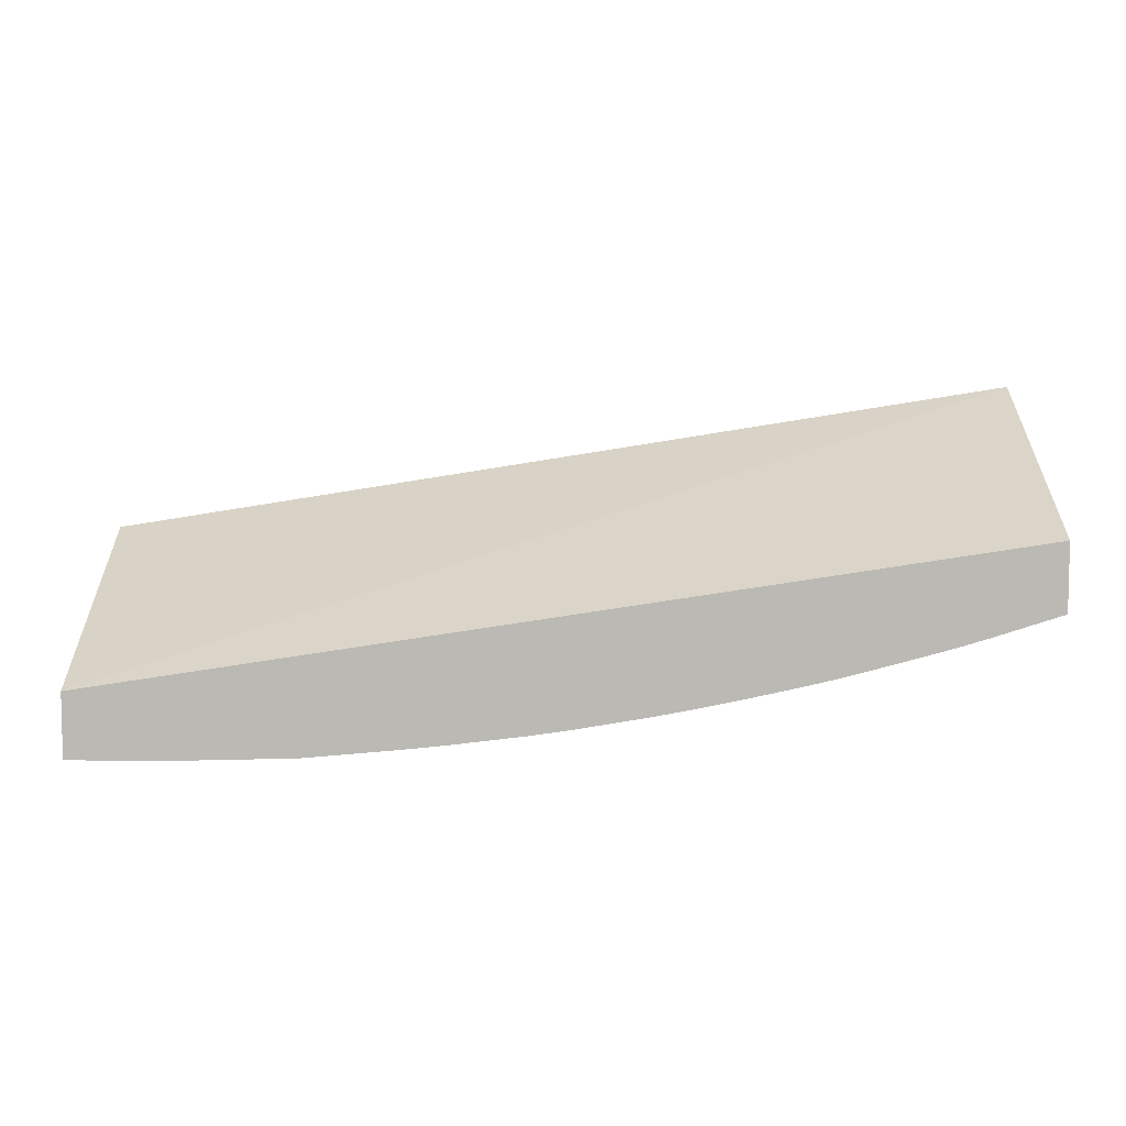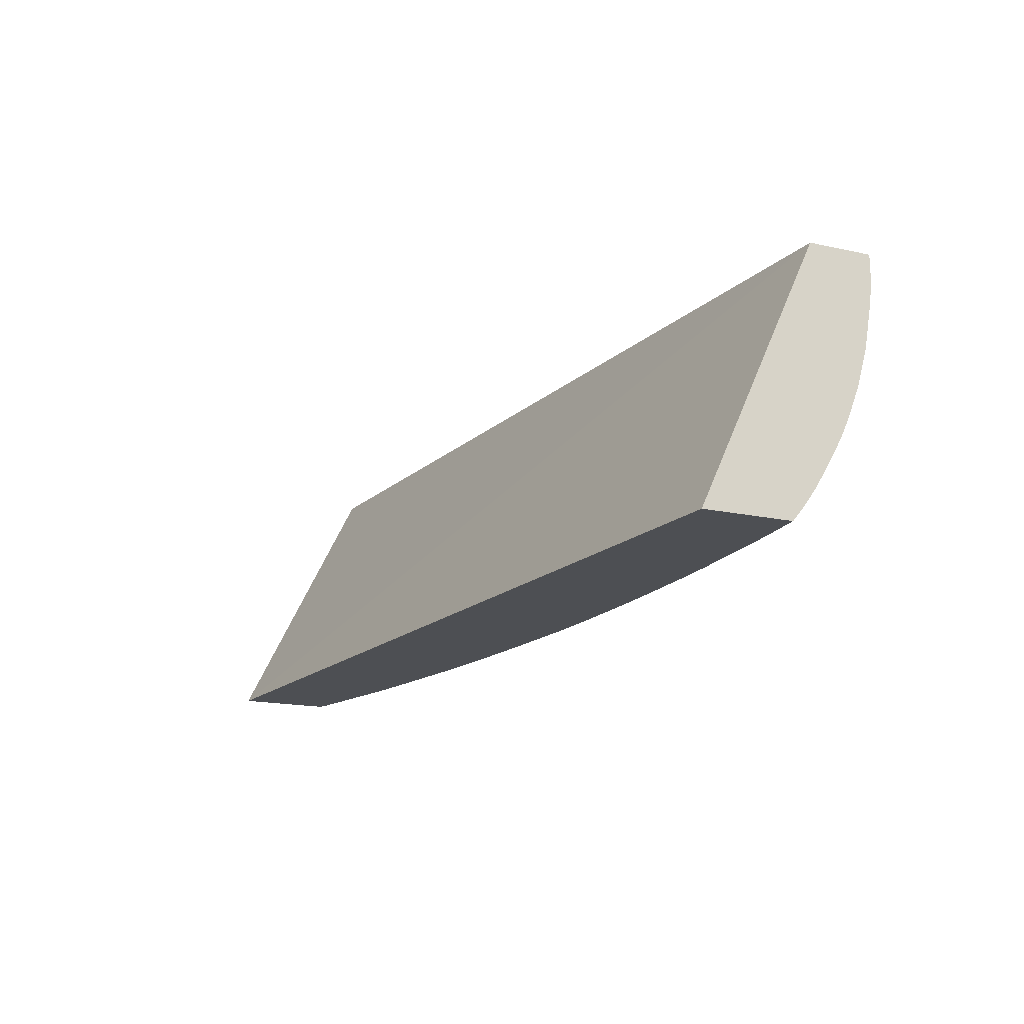
<metadata>
{"format":"obj","ext":"obj","renderer":"f3d","projection":"perspective","resolution":1024,"background":"white","views":[{"elev":7.0,"azim":-0.3,"up":"+Y"},{"elev":-17.8,"azim":-113.0,"up":"+Z"}]}
</metadata>
<code>
v 0.4592 0.4346 -0.1233
v 0.4592 0.3758 -0.0003015
v 0.4592 0.3915 -0.1233
v 0.04212 0.3688 -0.1233
v 0.04212 0.3132 -0.0003015
v 0.4592 0.3451 -0.0003015
v 0.4592 0.3864 -0.1173
v 0.4563 0.3901 -0.1233
v 0.04212 0.3283 -0.1233
v 0.04212 0.2842 -0.0003015
v 0.4592 0.3451 -0.008705
v 0.4541 0.3435 -0.0003015
v 0.4592 0.3834 -0.1133
v 0.4555 0.3888 -0.1222
v 0.4545 0.3895 -0.1233
v 0.04212 0.3232 -0.117
v 0.05302 0.328 -0.1233
v 0.06295 0.3229 -0.1174
v 0.04555 0.3231 -0.117
v 0.04212 0.2842 -0.00962
v 0.06295 0.2836 -0.0003015
v 0.4592 0.3455 -0.01259
v 0.4266 0.3348 -0.008705
v 0.4266 0.3348 -0.0003015
v 0.4592 0.3743 -0.1003
v 0.4508 0.3729 -0.1026
v 0.4392 0.3711 -0.1054
v 0.4453 0.3779 -0.1119
v 0.4492 0.3879 -0.1233
v 0.4283 0.3694 -0.1078
v 0.4283 0.3759 -0.1165
v 0.4138 0.3736 -0.1195
v 0.4022 0.3718 -0.1218
v 0.04212 0.317 -0.1083
v 0.06295 0.3277 -0.1233
v 0.06295 0.3167 -0.1087
v 0.04555 0.3169 -0.1084
v 0.08034 0.3228 -0.1174
v 0.04212 0.2844 -0.01256
v 0.04441 0.2842 -0.01019
v 0.06295 0.2836 -0.008705
v 0.07136 0.2836 -0.0003015
v 0.4457 0.3427 -0.0261
v 0.4592 0.3469 -0.0261
v 0.4185 0.3324 -0.0003015
v 0.4109 0.3302 -0.008705
v 0.4237 0.3357 -0.0261
v 0.4592 0.3708 -0.09431
v 0.4453 0.3675 -0.09635
v 0.42 0.3543 -0.08724
v 0.4268 0.3604 -0.0941
v 0.4109 0.358 -0.0983
v 0.4592 0.3693 -0.09175
v 0.4034 0.3735 -0.1233
v 0.3935 0.3556 -0.1024
v 0.4092 0.3677 -0.1135
v 0.3919 0.3705 -0.1233
v 0.4009 0.3728 -0.1233
v 0.3847 0.3544 -0.1043
v 0.3731 0.3529 -0.1065
v 0.3587 0.3574 -0.1179
v 0.3443 0.3556 -0.1202
v 0.04212 0.3109 -0.09812
v 0.06295 0.3089 -0.09569
v 0.04555 0.3094 -0.09569
v 0.08034 0.3277 -0.1233
v 0.08034 0.3167 -0.1087
v 0.08034 0.3089 -0.09569
v 0.1151 0.3283 -0.1233
v 0.1151 0.3232 -0.117
v 0.09773 0.3168 -0.1085
v 0.04212 0.2848 -0.01751
v 0.04943 0.2847 -0.01841
v 0.06295 0.2845 -0.01973
v 0.08034 0.2845 -0.01995
v 0.08034 0.2836 -0.008705
v 0.08034 0.2835 -0.0003015
v 0.421 0.3366 -0.03677
v 0.4592 0.3476 -0.02999
v 0.4109 0.3302 -0.0003015
v 0.4109 0.3321 -0.0261
v 0.4019 0.3278 -0.0003015
v 0.3935 0.3256 -0.008705
v 0.3678 0.3195 -0.01813
v 0.4316 0.3561 -0.08349
v 0.4268 0.352 -0.07793
v 0.4109 0.3474 -0.07829
v 0.4109 0.3529 -0.08961
v 0.4592 0.3624 -0.07821
v 0.3935 0.3505 -0.09374
v 0.3582 0.3418 -0.09453
v 0.3587 0.362 -0.1233
v 0.3413 0.3403 -0.09877
v 0.3587 0.3511 -0.1092
v 0.3396 0.3501 -0.1139
v 0.3019 0.3361 -0.1056
v 0.3326 0.3544 -0.1218
v 0.3339 0.356 -0.1233
v 0.3428 0.3581 -0.1233
v 0.04212 0.3095 -0.09569
v 0.08034 0.3031 -0.08512
v 0.06295 0.3031 -0.08507
v 0.04212 0.3046 -0.08677
v 0.1151 0.317 -0.1083
v 0.09773 0.3092 -0.09569
v 0.1325 0.329 -0.1233
v 0.1325 0.3235 -0.1165
v 0.1325 0.3173 -0.1078
v 0.04212 0.2854 -0.02218
v 0.04441 0.2857 -0.02497
v 0.06295 0.2858 -0.02844
v 0.08034 0.2857 -0.02864
v 0.09773 0.2859 -0.02741
v 0.1153 0.2858 -0.02465
v 0.09773 0.2846 -0.01871
v 0.1097 0.2847 -0.01787
v 0.09773 0.2839 -0.008705
v 0.1325 0.2845 -0.0003015
v 0.1325 0.2845 -0.003913
v 0.4274 0.34 -0.04295
v 0.4457 0.3459 -0.04351
v 0.4592 0.3502 -0.0437
v 0.3935 0.3274 -0.0261
v 0.3644 0.3203 -0.02973
v 0.3935 0.3306 -0.04351
v 0.4108 0.3351 -0.04295
v 0.4165 0.3379 -0.04836
v 0.3935 0.3256 -0.0003015
v 0.3736 0.3203 -0.0003015
v 0.3778 0.3214 -0.008705
v 0.3746 0.3222 -0.0248
v 0.3691 0.3192 -0.008705
v 0.3587 0.3167 -0.008705
v 0.3413 0.3128 -0.008705
v 0.3413 0.3146 -0.0261
v 0.3586 0.3183 -0.0248
v 0.446 0.358 -0.07793
v 0.4404 0.3534 -0.0719
v 0.3973 0.3383 -0.06594
v 0.3857 0.3368 -0.07014
v 0.3923 0.3416 -0.07688
v 0.3761 0.3395 -0.08159
v 0.3637 0.3379 -0.08505
v 0.4592 0.3562 -0.0637
v 0.452 0.3552 -0.06743
v 0.3521 0.3365 -0.08796
v 0.3413 0.3353 -0.09007
v 0.3239 0.3334 -0.09326
v 0.3239 0.3385 -0.102
v 0.3135 0.3374 -0.1038
v 0.3072 0.342 -0.1121
v 0.3072 0.3322 -0.09707
v 0.2891 0.328 -0.09569
v 0.2891 0.335 -0.1074
v 0.2891 0.3413 -0.1161
v 0.3201 0.3531 -0.1233
v 0.3232 0.3538 -0.1233
v 0.1151 0.3095 -0.09569
v 0.1151 0.3034 -0.08442
v 0.08034 0.2992 -0.07643
v 0.06295 0.2992 -0.07637
v 0.04555 0.3033 -0.08457
v 0.04212 0.3034 -0.08446
v 0.15 0.3302 -0.1233
v 0.1674 0.3313 -0.1233
v 0.15 0.3241 -0.1156
v 0.15 0.3179 -0.1069
v 0.1325 0.3102 -0.09569
v 0.04212 0.2858 -0.02513
v 0.04212 0.2863 -0.02759
v 0.06295 0.2885 -0.04351
v 0.08034 0.2885 -0.04351
v 0.04212 0.289 -0.04351
v 0.04555 0.2889 -0.04351
v 0.1151 0.2891 -0.04351
v 0.1325 0.2897 -0.04351
v 0.1325 0.2867 -0.0261
v 0.1213 0.2849 -0.01663
v 0.1153 0.2843 -0.009981
v 0.1404 0.2848 -0.0003015
v 0.1325 0.2852 -0.01262
v 0.1413 0.2848 -0.0003015
v 0.4592 0.3529 -0.05412
v 0.4585 0.3531 -0.05585
v 0.3761 0.326 -0.04351
v 0.3528 0.3189 -0.03788
v 0.4049 0.3363 -0.05436
v 0.4283 0.3454 -0.06091
v 0.3691 0.3192 -0.0003015
v 0.3637 0.3179 -0.0003015
v 0.3587 0.3167 -0.0003015
v 0.3497 0.3146 -0.0003015
v 0.3413 0.3128 -0.0003015
v 0.3239 0.3091 -0.008705
v 0.3239 0.3109 -0.0261
v 0.4108 0.34 -0.06045
v 0.3923 0.335 -0.06045
v 0.3761 0.3309 -0.06091
v 0.3587 0.3265 -0.06091
v 0.3761 0.3355 -0.0729
v 0.3582 0.3337 -0.07887
v 0.4592 0.3536 -0.05663
v 0.446 0.3511 -0.06135
v 0.3413 0.3296 -0.07829
v 0.3078 0.3224 -0.07798
v 0.2891 0.3213 -0.08341
v 0.2764 0.3202 -0.08563
v 0.2648 0.3193 -0.08755
v 0.2543 0.3184 -0.08912
v 0.2543 0.3234 -0.09782
v 0.2717 0.3335 -0.1094
v 0.2717 0.3398 -0.1181
v 0.2891 0.3471 -0.1233
v 0.3066 0.3505 -0.1233
v 0.1325 0.3037 -0.0837
v 0.1151 0.2995 -0.07572
v 0.08034 0.2932 -0.06091
v 0.06295 0.2932 -0.06091
v 0.04555 0.2994 -0.07586
v 0.04212 0.2995 -0.07575
v 0.1848 0.3327 -0.1233
v 0.1674 0.3247 -0.1148
v 0.1674 0.3185 -0.1061
v 0.15 0.3113 -0.09569
v 0.04212 0.2938 -0.06091
v 0.04555 0.2937 -0.06091
v 0.1151 0.2938 -0.06091
v 0.1325 0.2945 -0.06091
v 0.15 0.2907 -0.04351
v 0.15 0.2878 -0.0261
v 0.1674 0.2889 -0.0261
v 0.1674 0.2872 -0.008705
v 0.1848 0.2884 -0.008705
v 0.1415 0.2848 -0.0003015
v 0.3586 0.3216 -0.04361
v 0.3471 0.3202 -0.04947
v 0.3065 0.3104 -0.04351
v 0.3239 0.314 -0.04351
v 0.3413 0.3177 -0.04361
v 0.3239 0.3091 -0.0003015
v 0.3149 0.3072 -0.0003015
v 0.3065 0.3056 -0.008705
v 0.3065 0.3073 -0.0261
v 0.3355 0.319 -0.05401
v 0.3413 0.3224 -0.06025
v 0.3239 0.3208 -0.06625
v 0.3145 0.3198 -0.06914
v 0.3028 0.3185 -0.07197
v 0.2891 0.3173 -0.07471
v 0.2543 0.3133 -0.07829
v 0.2369 0.3108 -0.07829
v 0.2369 0.3172 -0.09139
v 0.2369 0.3221 -0.1001
v 0.2543 0.3321 -0.1113
v 0.2717 0.3441 -0.1233
v 0.2543 0.3384 -0.12
v 0.1674 0.3124 -0.09569
v 0.15 0.3043 -0.08251
v 0.15 0.3004 -0.0738
v 0.1325 0.2998 -0.07499
v 0.04212 0.2949 -0.06375
v 0.1848 0.3254 -0.1137
v 0.202 0.3344 -0.1233
v 0.1848 0.3192 -0.105
v 0.1674 0.3009 -0.0725
v 0.15 0.2956 -0.06091
v 0.1674 0.2919 -0.04351
v 0.1848 0.2902 -0.0261
v 0.2021 0.2902 -0.008705
v 0.1932 0.2893 -0.0003015
v 0.1848 0.2884 -0.0003015
v 0.2891 0.3072 -0.04351
v 0.2891 0.3121 -0.06091
v 0.3078 0.316 -0.06236
v 0.3239 0.3178 -0.05757
v 0.3065 0.3056 -0.0003015
v 0.2931 0.303 -0.0003015
v 0.2931 0.3031 -0.008705
v 0.2819 0.302 -0.01922
v 0.2883 0.3039 -0.02545
v 0.277 0.3028 -0.03082
v 0.2717 0.3092 -0.06091
v 0.2529 0.3056 -0.05931
v 0.2369 0.3045 -0.06279
v 0.2195 0.3035 -0.06578
v 0.2062 0.3028 -0.06804
v 0.1946 0.3021 -0.0699
v 0.2195 0.3087 -0.07829
v 0.2195 0.3161 -0.09322
v 0.2195 0.3211 -0.1019
v 0.2368 0.3319 -0.1145
v 0.2425 0.3374 -0.1212
v 0.2539 0.3412 -0.1233
v 0.1848 0.3138 -0.09569
v 0.1674 0.3049 -0.08121
v 0.2145 0.3357 -0.1233
v 0.2195 0.336 -0.123
v 0.2309 0.3367 -0.1222
v 0.2005 0.3254 -0.1114
v 0.1935 0.3196 -0.1044
v 0.1848 0.3016 -0.07096
v 0.1674 0.2967 -0.06091
v 0.1848 0.2933 -0.04351
v 0.2021 0.2919 -0.0261
v 0.2195 0.2921 -0.008705
v 0.2106 0.2911 -0.0003015
v 0.2021 0.2902 -0.0003015
v 0.2654 0.3018 -0.03665
v 0.2577 0.3031 -0.04825
v 0.2462 0.3021 -0.05244
v 0.2844 0.3015 -0.0003015
v 0.2844 0.3015 -0.008705
v 0.2714 0.3011 -0.02545
v 0.2543 0.2966 -0.008705
v 0.2543 0.2984 -0.0261
v 0.2369 0.3016 -0.05411
v 0.2195 0.3005 -0.0571
v 0.2011 0.3 -0.06171
v 0.2011 0.3059 -0.07674
v 0.1848 0.2981 -0.06091
v 0.1848 0.3055 -0.07965
v 0.2052 0.3202 -0.1033
v 0.2005 0.316 -0.09679
v 0.2195 0.3288 -0.1131
v 0.2318 0.3378 -0.1233
v 0.241 0.3391 -0.1233
v 0.2195 0.3363 -0.1233
v 0.2296 0.3375 -0.1233
v 0.2021 0.295 -0.04351
v 0.2195 0.2939 -0.0261
v 0.2195 0.2921 -0.0003015
v 0.2369 0.2942 -0.008705
v 0.228 0.2931 -0.0003015
v 0.2529 0.3011 -0.04287
v 0.2369 0.299 -0.04351
v 0.2195 0.297 -0.04351
v 0.2778 0.3005 -0.0003015
v 0.2543 0.2966 -0.0003015
v 0.2369 0.2959 -0.0261
v 0.2369 0.2942 -0.0003015
f 1 2 6
f 1 6 11
f 1 11 22
f 1 22 44
f 1 44 79
f 1 79 122
f 1 122 183
f 1 183 202
f 1 202 144
f 1 144 89
f 1 89 53
f 1 53 48
f 1 48 25
f 1 25 13
f 1 13 7
f 1 7 3
f 1 3 8
f 1 8 15
f 1 15 29
f 1 29 54
f 1 54 58
f 1 58 57
f 1 57 92
f 1 92 99
f 1 99 98
f 1 98 157
f 1 157 156
f 1 156 214
f 1 214 213
f 1 213 255
f 1 255 293
f 1 293 326
f 1 326 325
f 1 325 328
f 1 328 327
f 1 327 296
f 1 296 263
f 1 263 221
f 1 221 165
f 1 165 164
f 1 164 106
f 1 106 69
f 1 69 66
f 1 66 35
f 1 35 17
f 1 17 9
f 1 9 4
f 1 4 5
f 1 5 2
f 2 5 10
f 2 10 21
f 2 21 42
f 2 42 77
f 2 77 118
f 2 118 180
f 2 180 182
f 2 182 234
f 2 234 271
f 2 271 270
f 2 270 307
f 2 307 306
f 2 306 331
f 2 331 333
f 2 333 340
f 2 340 338
f 2 338 337
f 2 337 311
f 2 311 277
f 2 277 276
f 2 276 241
f 2 241 240
f 2 240 193
f 2 193 192
f 2 192 191
f 2 191 190
f 2 190 189
f 2 189 129
f 2 129 128
f 2 128 82
f 2 82 80
f 2 80 45
f 2 45 24
f 2 24 12
f 2 12 6
f 3 7 8
f 4 9 16
f 4 16 34
f 4 34 63
f 4 63 100
f 4 100 103
f 4 103 163
f 4 163 220
f 4 220 261
f 4 261 225
f 4 225 173
f 4 173 170
f 4 170 169
f 4 169 109
f 4 109 72
f 4 72 39
f 4 39 20
f 4 20 10
f 4 10 5
f 6 12 11
f 7 13 14
f 7 14 8
f 8 14 15
f 9 17 18
f 9 18 19
f 9 19 16
f 10 20 41
f 10 41 21
f 11 12 23
f 11 23 22
f 12 24 23
f 13 25 26
f 13 26 27
f 13 27 28
f 13 28 14
f 14 29 15
f 14 28 30
f 14 30 31
f 14 31 32
f 14 32 33
f 14 33 29
f 16 19 37
f 16 37 34
f 17 35 18
f 18 36 37
f 18 37 19
f 18 35 38
f 18 38 36
f 20 39 40
f 20 40 41
f 21 41 42
f 22 43 44
f 22 23 43
f 23 24 45
f 23 45 46
f 23 46 47
f 23 47 43
f 25 48 26
f 26 49 50
f 26 50 51
f 26 51 52
f 26 52 27
f 26 48 53
f 26 53 49
f 27 52 30
f 27 30 28
f 29 33 54
f 30 52 55
f 30 55 56
f 30 56 32
f 30 32 31
f 32 56 33
f 33 57 58
f 33 58 54
f 33 56 59
f 33 59 60
f 33 60 61
f 33 61 62
f 33 62 57
f 34 37 64
f 34 64 65
f 34 65 63
f 35 66 38
f 36 38 67
f 36 67 68
f 36 68 64
f 36 64 37
f 38 66 69
f 38 69 70
f 38 70 104
f 38 104 71
f 38 71 67
f 39 72 41
f 39 41 40
f 41 72 73
f 41 73 74
f 41 74 75
f 41 75 76
f 41 76 77
f 41 77 42
f 43 47 78
f 43 78 44
f 44 78 79
f 45 80 46
f 46 81 47
f 46 80 82
f 46 82 83
f 46 83 84
f 46 84 81
f 47 81 78
f 49 53 50
f 50 53 85
f 50 85 86
f 50 86 87
f 50 87 88
f 50 88 52
f 50 52 51
f 52 88 55
f 53 89 85
f 55 59 56
f 55 88 90
f 55 90 91
f 55 91 59
f 57 62 92
f 59 91 60
f 60 91 93
f 60 93 94
f 60 94 61
f 61 94 62
f 62 95 96
f 62 96 97
f 62 97 98
f 62 98 99
f 62 99 92
f 62 94 95
f 63 65 100
f 64 68 101
f 64 101 102
f 64 102 65
f 65 102 103
f 65 103 100
f 67 71 68
f 68 71 104
f 68 104 105
f 68 105 101
f 69 106 70
f 70 106 107
f 70 107 108
f 70 108 104
f 72 109 110
f 72 110 73
f 73 110 74
f 74 111 75
f 74 110 111
f 75 112 113
f 75 113 114
f 75 114 115
f 75 115 76
f 75 111 112
f 76 115 116
f 76 116 117
f 76 117 77
f 77 117 119
f 77 119 118
f 78 120 121
f 78 121 122
f 78 122 79
f 78 81 123
f 78 123 124
f 78 124 125
f 78 125 126
f 78 126 127
f 78 127 120
f 81 84 123
f 82 128 83
f 83 128 129
f 83 129 130
f 83 130 84
f 84 124 131
f 84 131 123
f 84 130 132
f 84 132 133
f 84 133 134
f 84 134 135
f 84 135 136
f 84 136 124
f 85 89 137
f 85 137 138
f 85 138 86
f 86 138 87
f 87 138 139
f 87 139 140
f 87 140 141
f 87 141 88
f 88 141 142
f 88 142 143
f 88 143 90
f 89 144 145
f 89 145 138
f 89 138 137
f 90 143 146
f 90 146 91
f 91 146 93
f 93 147 148
f 93 148 149
f 93 149 94
f 93 146 147
f 94 149 150
f 94 150 95
f 95 150 96
f 96 151 97
f 96 150 152
f 96 152 153
f 96 153 154
f 96 154 155
f 96 155 151
f 97 151 155
f 97 155 156
f 97 156 157
f 97 157 98
f 101 105 158
f 101 158 159
f 101 159 160
f 101 160 102
f 102 160 161
f 102 161 219
f 102 219 162
f 102 162 103
f 103 162 163
f 104 108 158
f 104 158 105
f 106 164 107
f 107 164 165
f 107 165 166
f 107 166 167
f 107 167 108
f 108 167 168
f 108 168 158
f 109 169 110
f 110 169 170
f 110 170 111
f 111 171 172
f 111 172 112
f 111 170 173
f 111 173 174
f 111 174 171
f 112 172 175
f 112 175 113
f 113 175 114
f 114 176 177
f 114 177 178
f 114 178 116
f 114 116 115
f 114 175 176
f 116 178 179
f 116 179 117
f 117 179 119
f 118 119 180
f 119 179 178
f 119 178 181
f 119 181 182
f 119 182 180
f 120 127 121
f 121 127 122
f 122 127 184
f 122 184 183
f 123 131 124
f 124 185 125
f 124 136 186
f 124 186 185
f 125 187 127
f 125 127 126
f 125 185 187
f 127 188 184
f 127 187 188
f 129 189 132
f 129 132 130
f 132 189 190
f 132 190 133
f 133 190 191
f 133 191 192
f 133 192 134
f 134 192 193
f 134 193 240
f 134 240 194
f 134 194 195
f 134 195 135
f 135 195 186
f 135 186 136
f 138 145 188
f 138 188 196
f 138 196 139
f 139 196 187
f 139 187 197
f 139 197 198
f 139 198 140
f 140 198 199
f 140 199 200
f 140 200 142
f 140 142 141
f 142 200 143
f 143 200 201
f 143 201 146
f 144 202 184
f 144 184 145
f 145 203 188
f 145 184 203
f 146 201 204
f 146 204 205
f 146 205 147
f 147 205 206
f 147 206 148
f 148 206 152
f 148 152 149
f 149 152 150
f 152 206 153
f 153 206 207
f 153 207 208
f 153 208 209
f 153 209 210
f 153 210 154
f 154 211 212
f 154 212 155
f 154 210 211
f 155 213 214
f 155 214 156
f 155 212 213
f 158 168 159
f 159 168 215
f 159 215 260
f 159 260 216
f 159 216 160
f 160 216 217
f 160 217 161
f 161 217 218
f 161 218 219
f 162 219 220
f 162 220 163
f 165 221 222
f 165 222 166
f 166 222 223
f 166 223 167
f 167 223 168
f 168 223 224
f 168 224 215
f 171 218 217
f 171 217 172
f 171 174 218
f 172 217 175
f 173 225 226
f 173 226 218
f 173 218 174
f 175 227 176
f 175 217 227
f 176 228 229
f 176 229 230
f 176 230 177
f 176 227 228
f 177 230 178
f 178 230 231
f 178 231 181
f 181 231 232
f 181 232 182
f 182 232 233
f 182 233 234
f 183 184 202
f 184 188 203
f 185 186 235
f 185 235 236
f 185 236 187
f 186 195 237
f 186 237 238
f 186 238 239
f 186 239 236
f 186 236 235
f 187 236 199
f 187 199 198
f 187 198 197
f 187 196 188
f 194 240 241
f 194 241 242
f 194 242 243
f 194 243 195
f 195 243 237
f 199 201 200
f 199 236 244
f 199 244 245
f 199 245 246
f 199 246 247
f 199 247 204
f 199 204 201
f 204 247 248
f 204 248 205
f 205 248 206
f 206 248 249
f 206 249 250
f 206 250 207
f 207 250 208
f 208 250 209
f 209 250 251
f 209 251 252
f 209 252 253
f 209 253 210
f 210 253 211
f 211 253 254
f 211 254 212
f 212 255 213
f 212 254 256
f 212 256 255
f 215 224 257
f 215 257 258
f 215 258 259
f 215 259 260
f 216 260 227
f 216 227 217
f 218 226 220
f 218 220 219
f 220 226 261
f 221 262 222
f 221 263 262
f 222 262 264
f 222 264 223
f 223 264 257
f 223 257 224
f 225 261 226
f 227 260 228
f 228 260 259
f 228 259 265
f 228 265 266
f 228 266 229
f 229 266 302
f 229 302 267
f 229 267 231
f 229 231 230
f 231 267 268
f 231 268 233
f 231 233 232
f 233 268 269
f 233 269 270
f 233 270 271
f 233 271 234
f 236 239 238
f 236 238 237
f 236 237 244
f 237 243 272
f 237 272 273
f 237 273 274
f 237 274 275
f 237 275 244
f 241 276 242
f 242 276 277
f 242 277 278
f 242 278 279
f 242 279 243
f 243 279 280
f 243 280 281
f 243 281 272
f 244 275 245
f 245 275 246
f 246 275 247
f 247 274 248
f 247 275 274
f 248 274 273
f 248 273 249
f 249 273 282
f 249 282 283
f 249 283 250
f 250 283 284
f 250 284 251
f 251 284 285
f 251 285 286
f 251 286 287
f 251 287 288
f 251 288 252
f 252 288 289
f 252 289 290
f 252 290 253
f 253 291 254
f 253 290 291
f 254 291 292
f 254 292 256
f 255 256 292
f 255 292 293
f 257 264 294
f 257 294 295
f 257 295 258
f 258 295 265
f 258 265 259
f 262 263 296
f 262 296 297
f 262 297 298
f 262 298 299
f 262 299 300
f 262 300 264
f 264 300 294
f 265 295 301
f 265 301 302
f 265 302 266
f 267 302 320
f 267 320 303
f 267 303 268
f 268 303 304
f 268 304 269
f 269 304 330
f 269 330 305
f 269 305 306
f 269 306 307
f 269 307 270
f 272 281 308
f 272 308 309
f 272 309 310
f 272 310 273
f 273 310 283
f 273 283 282
f 277 311 312
f 277 312 278
f 278 312 279
f 279 313 281
f 279 281 280
f 279 312 314
f 279 314 315
f 279 315 313
f 281 313 315
f 281 315 308
f 283 310 284
f 284 310 316
f 284 316 317
f 284 317 285
f 285 317 318
f 285 318 286
f 286 318 287
f 287 319 288
f 287 318 320
f 287 320 301
f 287 301 321
f 287 321 319
f 288 319 289
f 289 322 290
f 289 319 321
f 289 321 294
f 289 294 323
f 289 323 322
f 290 322 291
f 291 322 324
f 291 324 298
f 291 298 292
f 292 298 325
f 292 325 326
f 292 326 293
f 294 300 323
f 294 321 295
f 295 321 301
f 296 327 297
f 297 327 298
f 298 324 299
f 298 327 328
f 298 328 325
f 299 324 300
f 300 324 322
f 300 322 323
f 301 320 302
f 303 320 329
f 303 329 304
f 304 329 336
f 304 336 330
f 305 331 306
f 305 330 332
f 305 332 333
f 305 333 331
f 308 315 334
f 308 334 309
f 309 334 310
f 310 334 335
f 310 335 336
f 310 336 329
f 310 329 316
f 311 337 312
f 312 337 314
f 314 338 340
f 314 340 332
f 314 332 339
f 314 339 315
f 314 337 338
f 315 339 334
f 316 329 317
f 317 329 320
f 317 320 318
f 330 336 335
f 330 335 339
f 330 339 332
f 332 340 333
f 334 339 335

</code>
